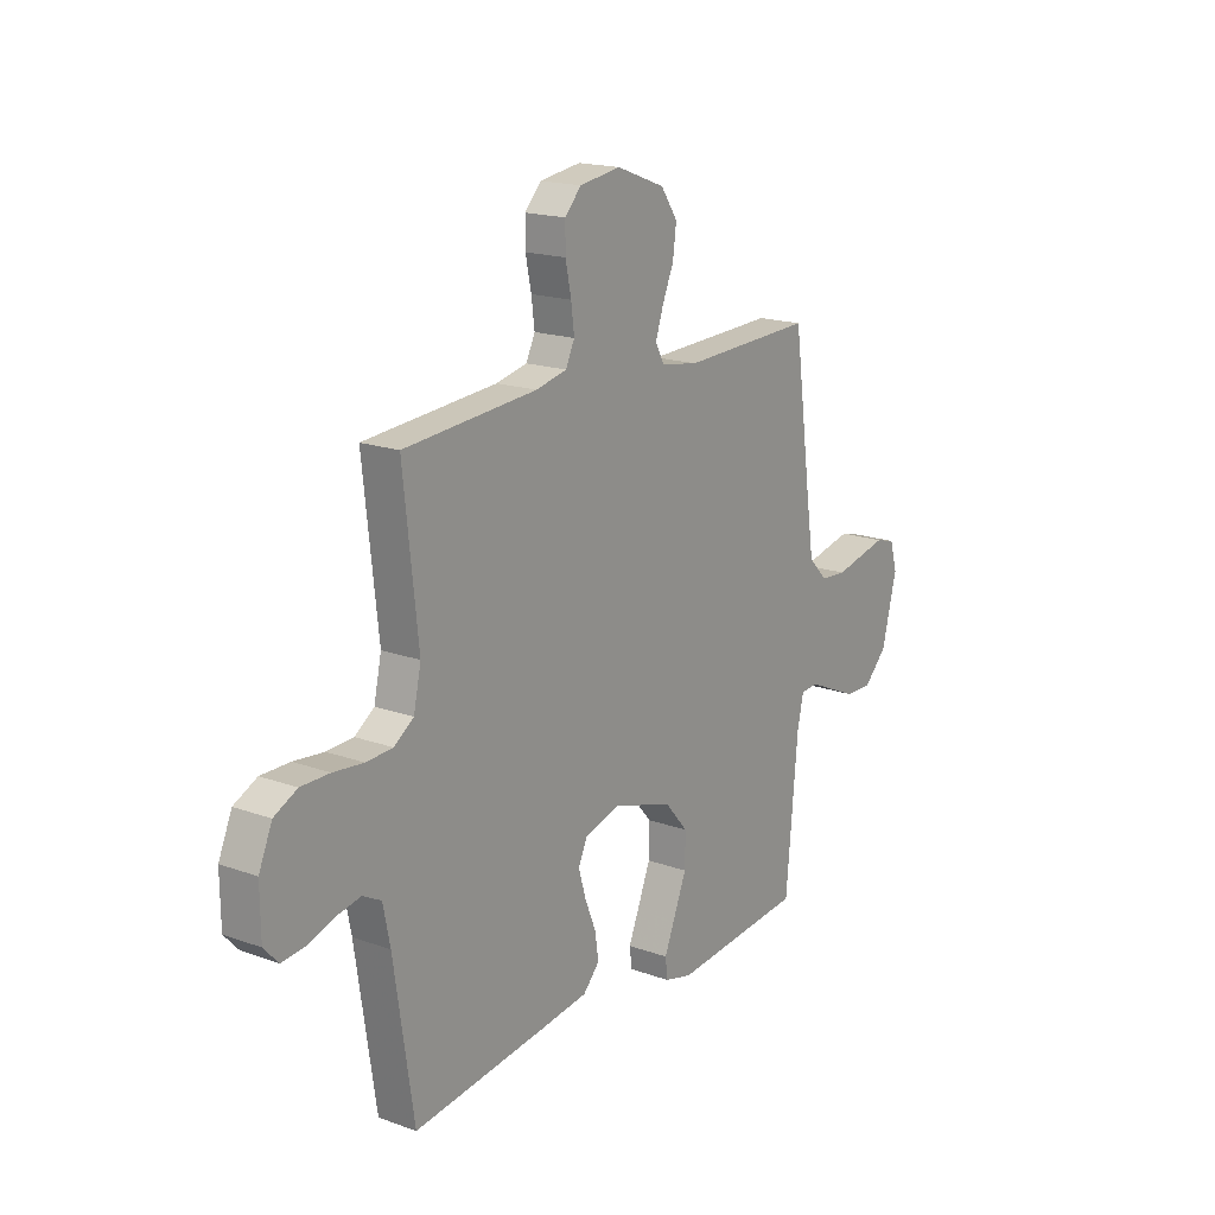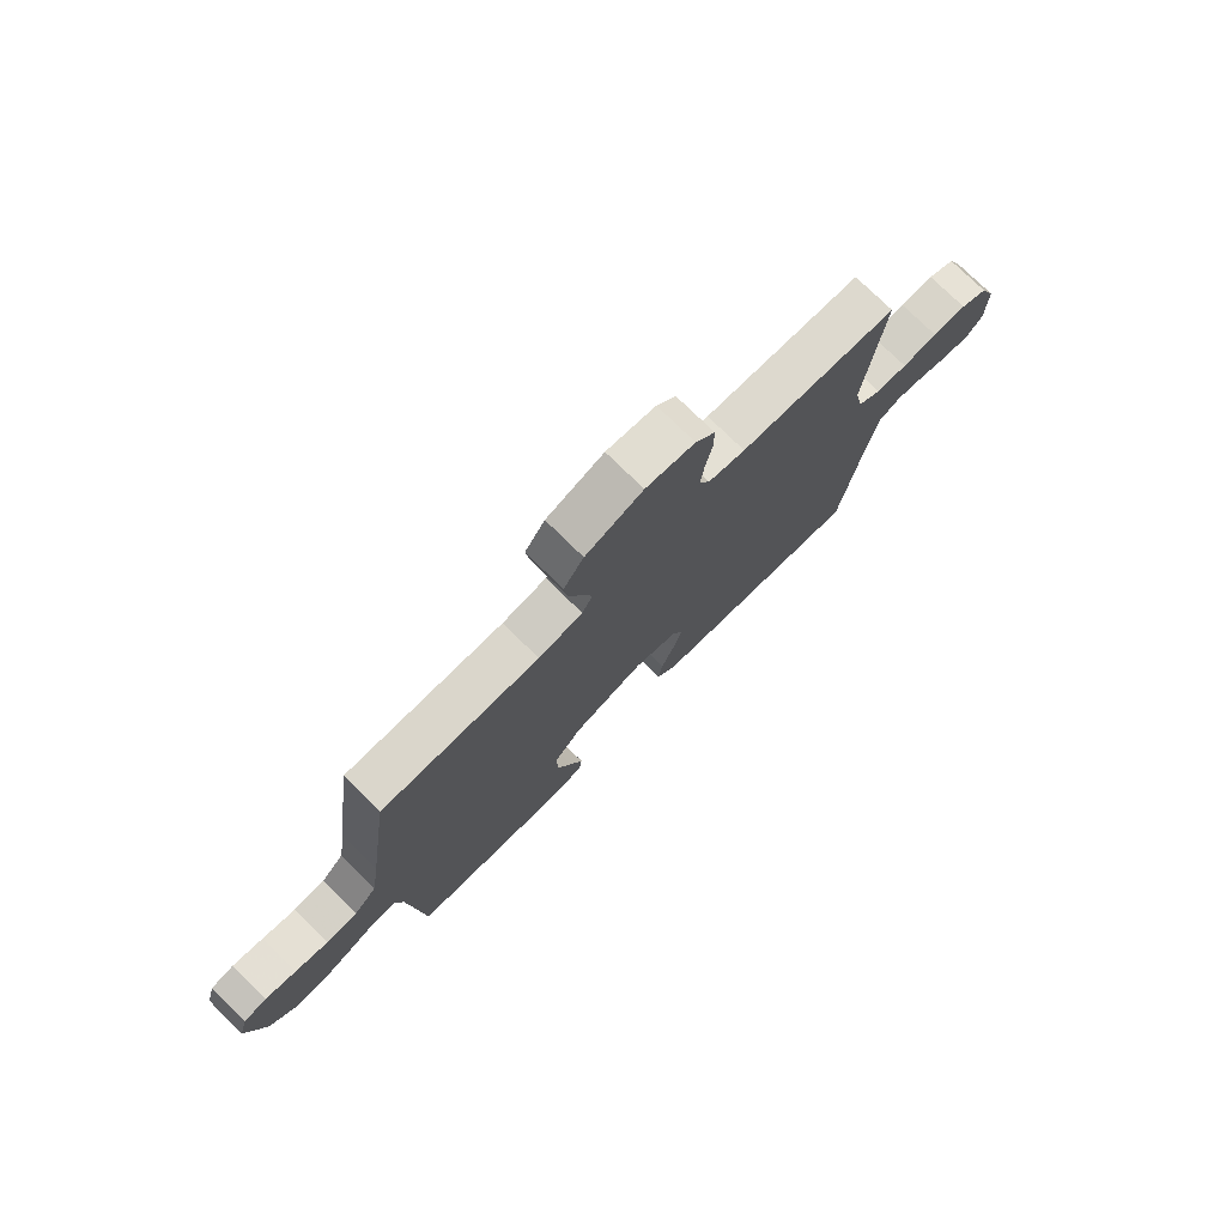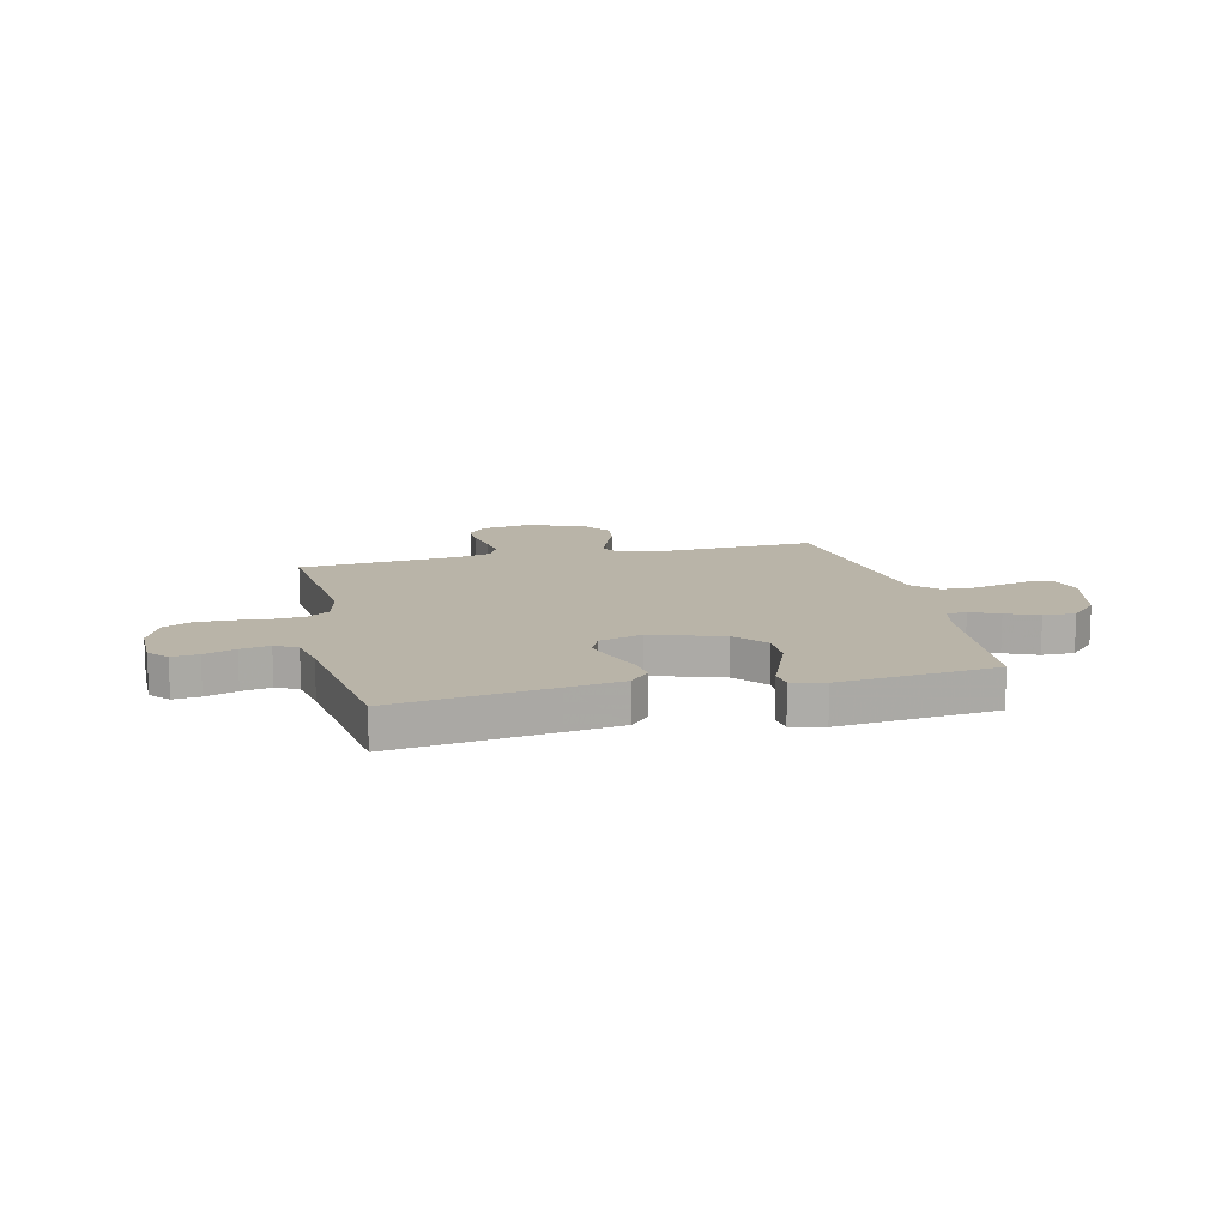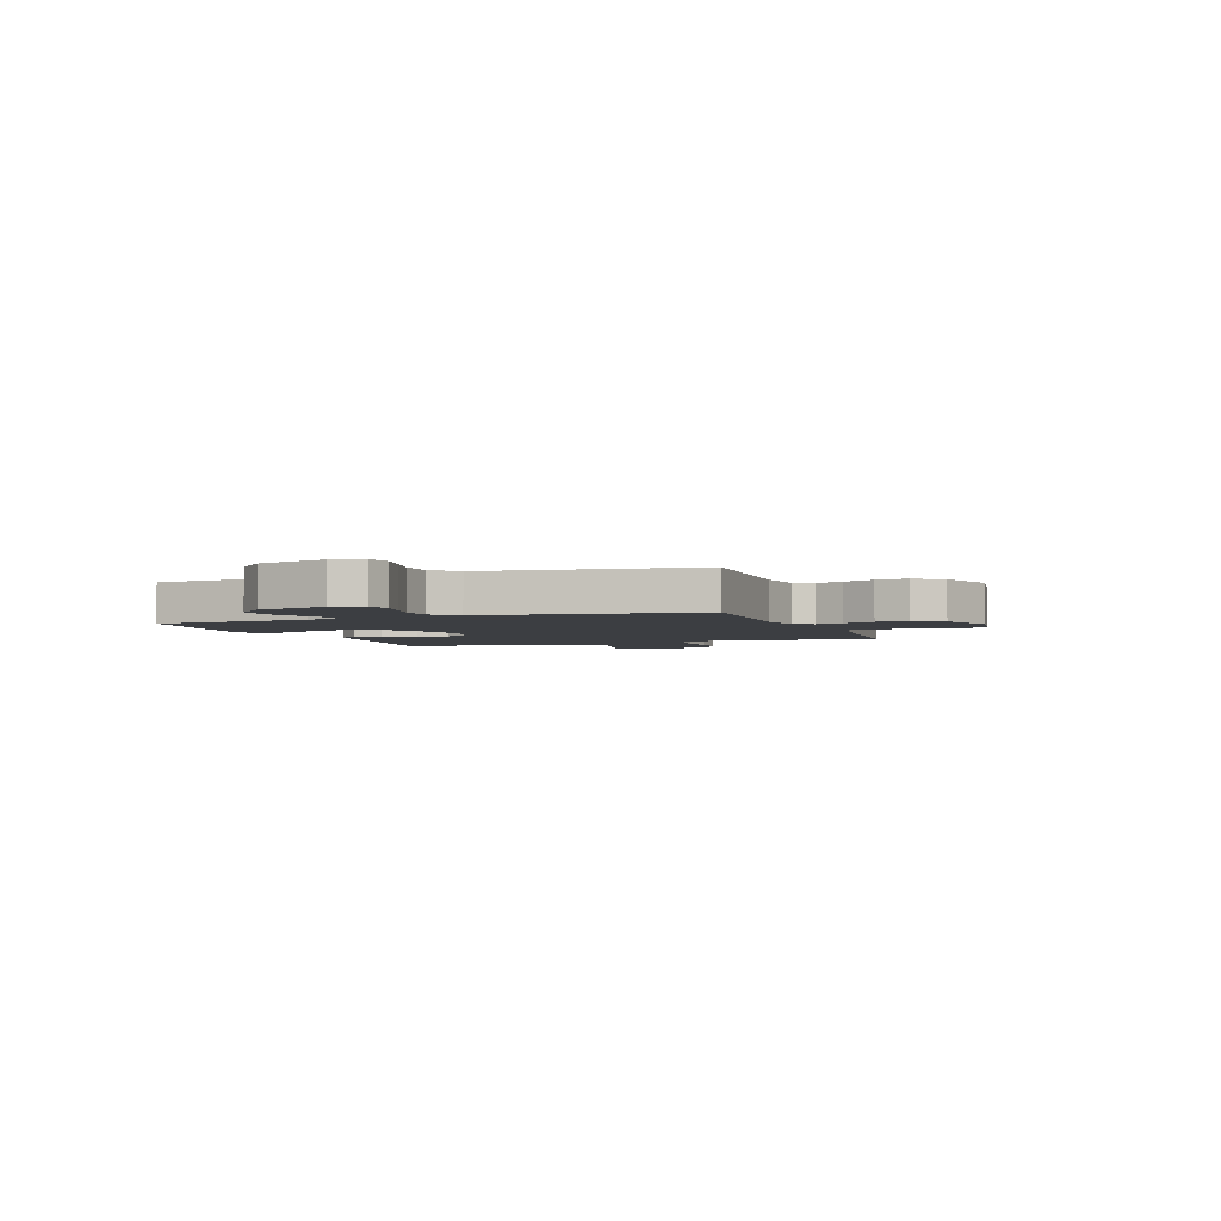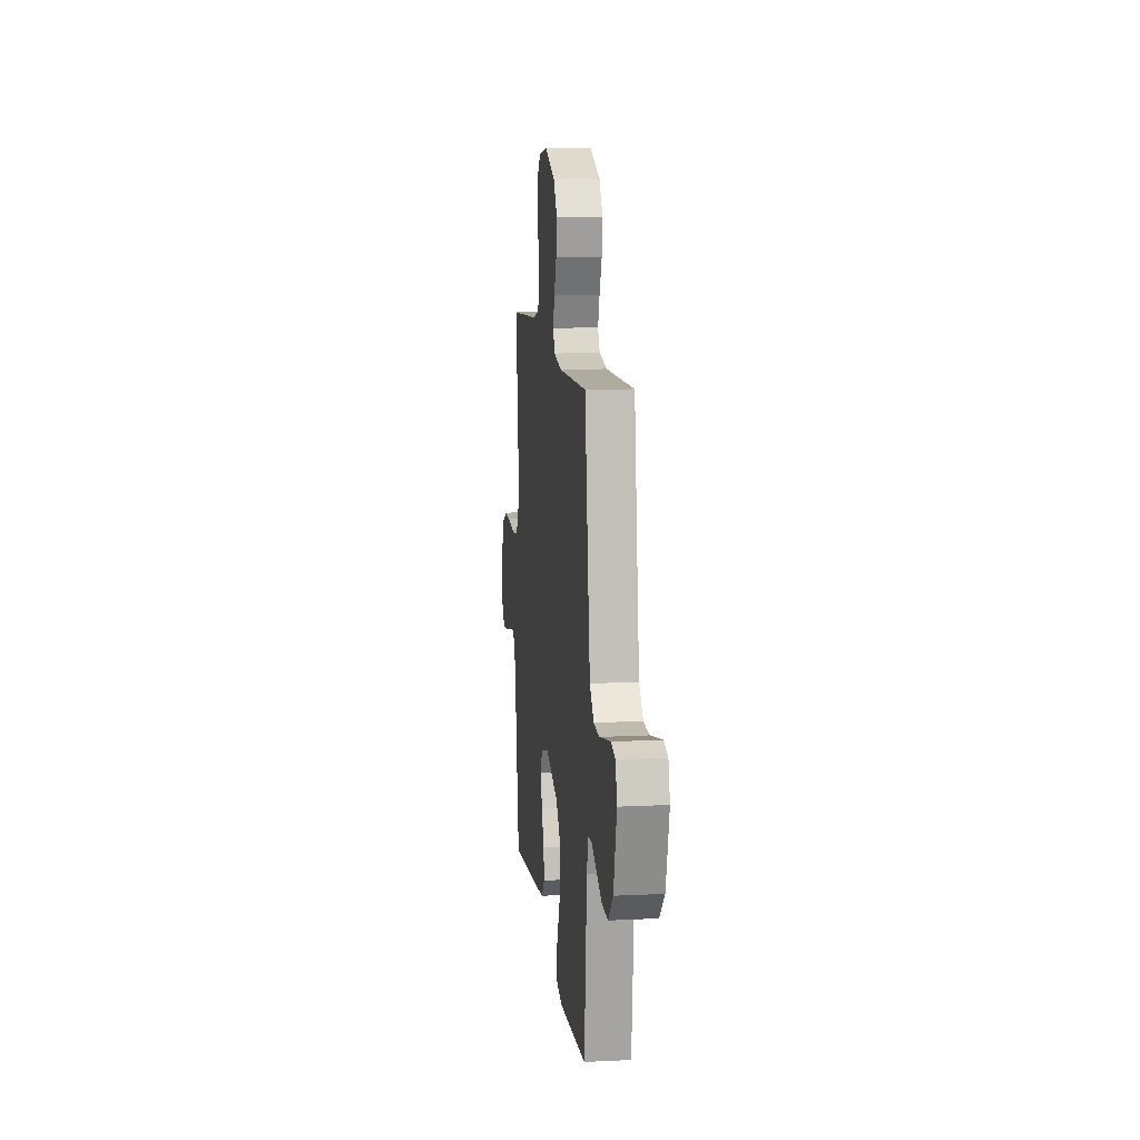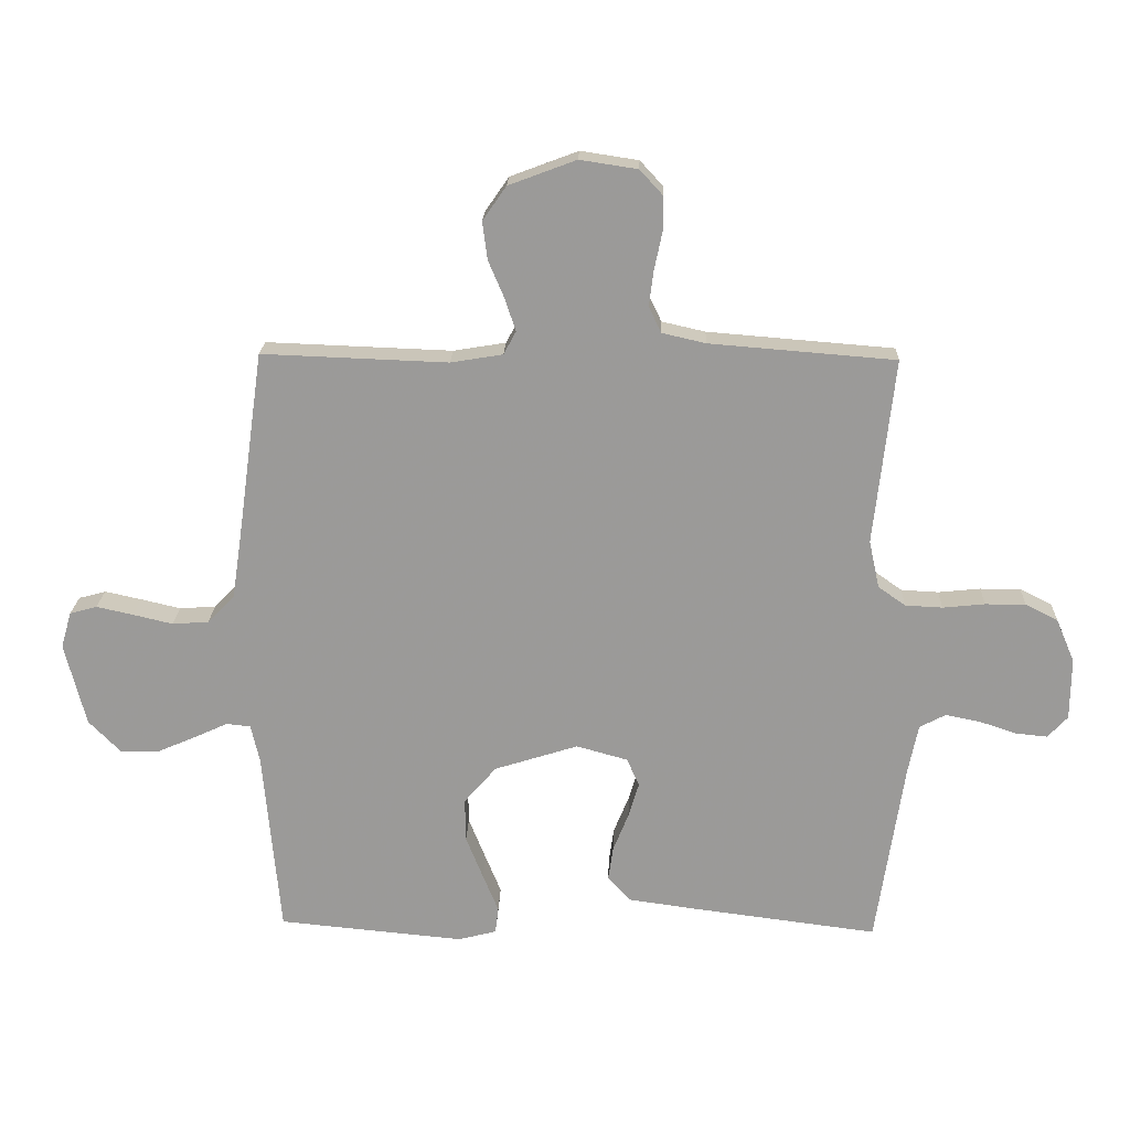
<metadata>
{"format":"obj","ext":"obj","renderer":"f3d","projection":"perspective","resolution":1024,"background":"white","views":[{"elev":17.7,"azim":125.3,"up":"+Z"},{"elev":75.7,"azim":-45.4,"up":"+Z"},{"elev":13.2,"azim":166.7,"up":"+Y"},{"elev":-3.2,"azim":-69.7,"up":"+Y"},{"elev":12.0,"azim":-96.7,"up":"+Z"},{"elev":20.2,"azim":2.1,"up":"+Z"}]}
</metadata>
<code>
v -0.5 0.07 -0.5
v -0.527 0.07 -0.2
v -0.541 0.07 -0.138
v -0.58 0.07 -0.134
v -0.635 0.07 -0.159
v -0.697 0.07 -0.186
v -0.759 0.07 -0.187
v -0.811 0.07 -0.134
v -0.845 0.07 0
v -0.828 0.07 0.059
v -0.784 0.07 0.071
v -0.725 0.07 0.058
v -0.661 0.07 0.043
v -0.602 0.07 0.047
v -0.558 0.07 0.092
v -0.542 0.07 0.2
v -0.5 0.07 0.5
v -0.2 0.07 0.489
v -0.116 0.07 0.503
v -0.096 0.07 0.54
v -0.113 0.07 0.592
v -0.139 0.07 0.653
v -0.147 0.07 0.714
v -0.109 0.07 0.769
v 0 0.07 0.81
v 0.093 0.07 0.796
v 0.13 0.07 0.756
v 0.13 0.07 0.7
v 0.117 0.07 0.638
v 0.11 0.07 0.582
v 0.13 0.07 0.54
v 0.2 0.07 0.524
v 0.5 0.07 0.5
v 0.467 0.07 0.2
v 0.484 0.07 0.123
v 0.528 0.07 0.092
v 0.588 0.07 0.089
v 0.656 0.07 0.096
v 0.721 0.07 0.096
v 0.773 0.07 0.07
v 0.803 0.07 0
v 0.802 0.07 -0.1
v 0.77 0.07 -0.135
v 0.719 0.07 -0.13
v 0.659 0.07 -0.11
v 0.603 0.07 -0.099
v 0.561 0.07 -0.121
v 0.545 0.07 -0.2
v 0.5 0.07 -0.5
v 0.2 0.07 -0.462
v 0.09 0.07 -0.447
v 0.053 0.07 -0.407
v 0.061 0.07 -0.352
v 0.086 0.07 -0.29
v 0.103 0.07 -0.233
v 0.083 0.07 -0.188
v 0 0.07 -0.165
v -0.135 0.07 -0.208
v -0.187 0.07 -0.268
v -0.186 0.07 -0.338
v -0.158 0.07 -0.408
v -0.133 0.07 -0.469
v -0.138 0.07 -0.512
v -0.2 0.07 -0.528
v -0.5 0 -0.5
v -0.527 0 -0.2
v -0.541 0 -0.138
v -0.58 0 -0.134
v -0.635 0 -0.159
v -0.697 0 -0.186
v -0.759 0 -0.187
v -0.811 0 -0.134
v -0.845 0 0
v -0.828 0 0.059
v -0.784 0 0.071
v -0.725 0 0.058
v -0.661 0 0.043
v -0.602 0 0.047
v -0.558 0 0.092
v -0.542 0 0.2
v -0.5 0 0.5
v -0.2 0 0.489
v -0.116 0 0.503
v -0.096 0 0.54
v -0.113 0 0.592
v -0.139 0 0.653
v -0.147 0 0.714
v -0.109 0 0.769
v 0 0 0.81
v 0.093 0 0.796
v 0.13 0 0.756
v 0.13 0 0.7
v 0.117 0 0.638
v 0.11 0 0.582
v 0.13 0 0.54
v 0.2 0 0.524
v 0.5 0 0.5
v 0.467 0 0.2
v 0.484 0 0.123
v 0.528 0 0.092
v 0.588 0 0.089
v 0.656 0 0.096
v 0.721 0 0.096
v 0.773 0 0.07
v 0.803 0 0
v 0.802 0 -0.1
v 0.77 0 -0.135
v 0.719 0 -0.13
v 0.659 0 -0.11
v 0.603 0 -0.099
v 0.561 0 -0.121
v 0.545 0 -0.2
v 0.5 0 -0.5
v 0.2 0 -0.462
v 0.09 0 -0.447
v 0.053 0 -0.407
v 0.061 0 -0.352
v 0.086 0 -0.29
v 0.103 0 -0.233
v 0.083 0 -0.188
v 0 0 -0.165
v -0.135 0 -0.208
v -0.187 0 -0.268
v -0.186 0 -0.338
v -0.158 0 -0.408
v -0.133 0 -0.469
v -0.138 0 -0.512
v -0.2 0 -0.528
f 64 1 2
f 63 64 2
f 62 63 2
f 61 62 2
f 60 61 2 3
f 59 60 3
f 58 59 3
f 57 58 3
f 52 53 54
f 51 52 54
f 50 51 54
f 49 50 54
f 48 49 54
f 47 48 54 55
f 46 47 55 56
f 43 44 45
f 42 43 45
f 41 42 45
f 40 41 45
f 39 40 45
f 38 39 45
f 37 38 45
f 36 37 45 46
f 46 56 57
f 36 46 57
f 35 36 57
f 32 33 34
f 57 3 4
f 35 57 4
f 34 35 4
f 32 34 4
f 31 32 4
f 27 28 29
f 26 27 29
f 25 26 29
f 24 25 29
f 23 24 29
f 22 23 29
f 21 22 29
f 20 21 29 30
f 16 17 18
f 15 16 18 19
f 14 15 19
f 11 12 13
f 10 11 13
f 9 10 13
f 8 9 13
f 7 8 13
f 6 7 13
f 5 6 13
f 4 5 13
f 4 13 14
f 31 4 14 19
f 19 20 30 31
f 66 65 128
f 66 128 127
f 66 127 126
f 66 126 125
f 67 66 125 124
f 67 124 123
f 67 123 122
f 67 122 121
f 118 117 116
f 118 116 115
f 118 115 114
f 118 114 113
f 118 113 112
f 119 118 112 111
f 120 119 111 110
f 109 108 107
f 109 107 106
f 109 106 105
f 109 105 104
f 109 104 103
f 109 103 102
f 109 102 101
f 110 109 101 100
f 121 120 110
f 121 110 100
f 121 100 99
f 98 97 96
f 68 67 121
f 68 121 99
f 68 99 98
f 68 98 96
f 68 96 95
f 93 92 91
f 93 91 90
f 93 90 89
f 93 89 88
f 93 88 87
f 93 87 86
f 93 86 85
f 94 93 85 84
f 82 81 80
f 83 82 80 79
f 83 79 78
f 77 76 75
f 77 75 74
f 77 74 73
f 77 73 72
f 77 72 71
f 77 71 70
f 77 70 69
f 77 69 68
f 78 77 68
f 83 78 68 95
f 95 94 84 83
f 1 65 66 2
f 2 66 67 3
f 3 67 68 4
f 4 68 69 5
f 5 69 70 6
f 6 70 71 7
f 7 71 72 8
f 8 72 73 9
f 9 73 74 10
f 10 74 75 11
f 11 75 76 12
f 12 76 77 13
f 13 77 78 14
f 14 78 79 15
f 15 79 80 16
f 16 80 81 17
f 17 81 82 18
f 18 82 83 19
f 19 83 84 20
f 20 84 85 21
f 21 85 86 22
f 22 86 87 23
f 23 87 88 24
f 24 88 89 25
f 25 89 90 26
f 26 90 91 27
f 27 91 92 28
f 28 92 93 29
f 29 93 94 30
f 30 94 95 31
f 31 95 96 32
f 32 96 97 33
f 33 97 98 34
f 34 98 99 35
f 35 99 100 36
f 36 100 101 37
f 37 101 102 38
f 38 102 103 39
f 39 103 104 40
f 40 104 105 41
f 41 105 106 42
f 42 106 107 43
f 43 107 108 44
f 44 108 109 45
f 45 109 110 46
f 46 110 111 47
f 47 111 112 48
f 48 112 113 49
f 49 113 114 50
f 50 114 115 51
f 51 115 116 52
f 52 116 117 53
f 53 117 118 54
f 54 118 119 55
f 55 119 120 56
f 56 120 121 57
f 57 121 122 58
f 58 122 123 59
f 59 123 124 60
f 60 124 125 61
f 61 125 126 62
f 62 126 127 63
f 63 127 128 64
f 64 128 65 1

</code>
